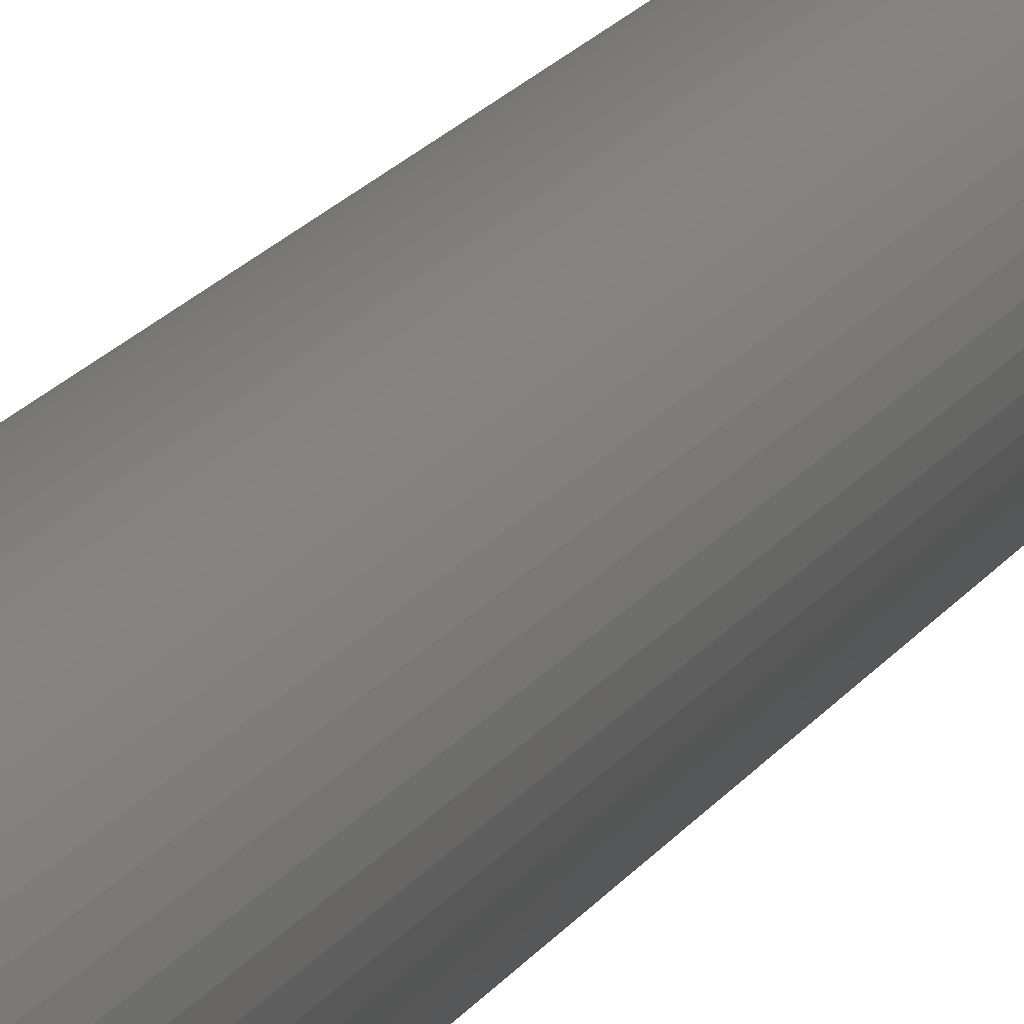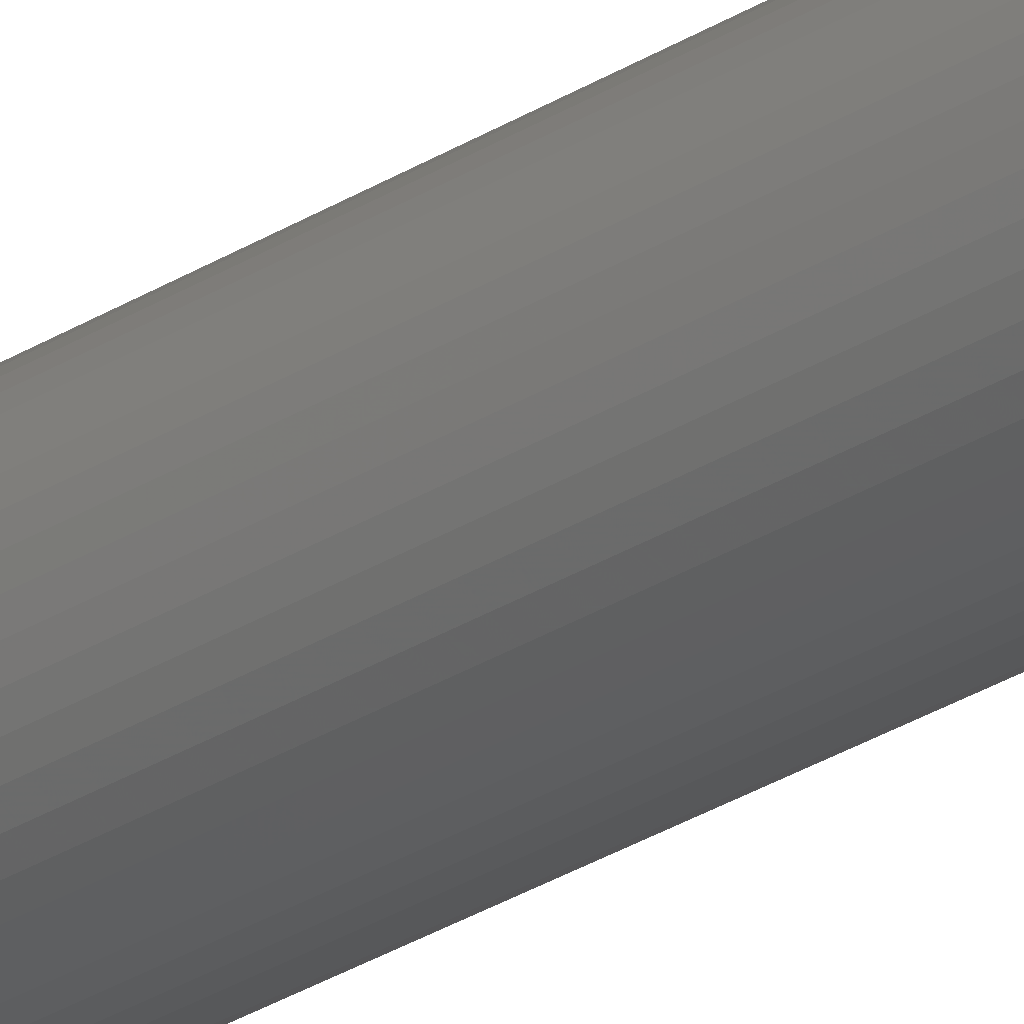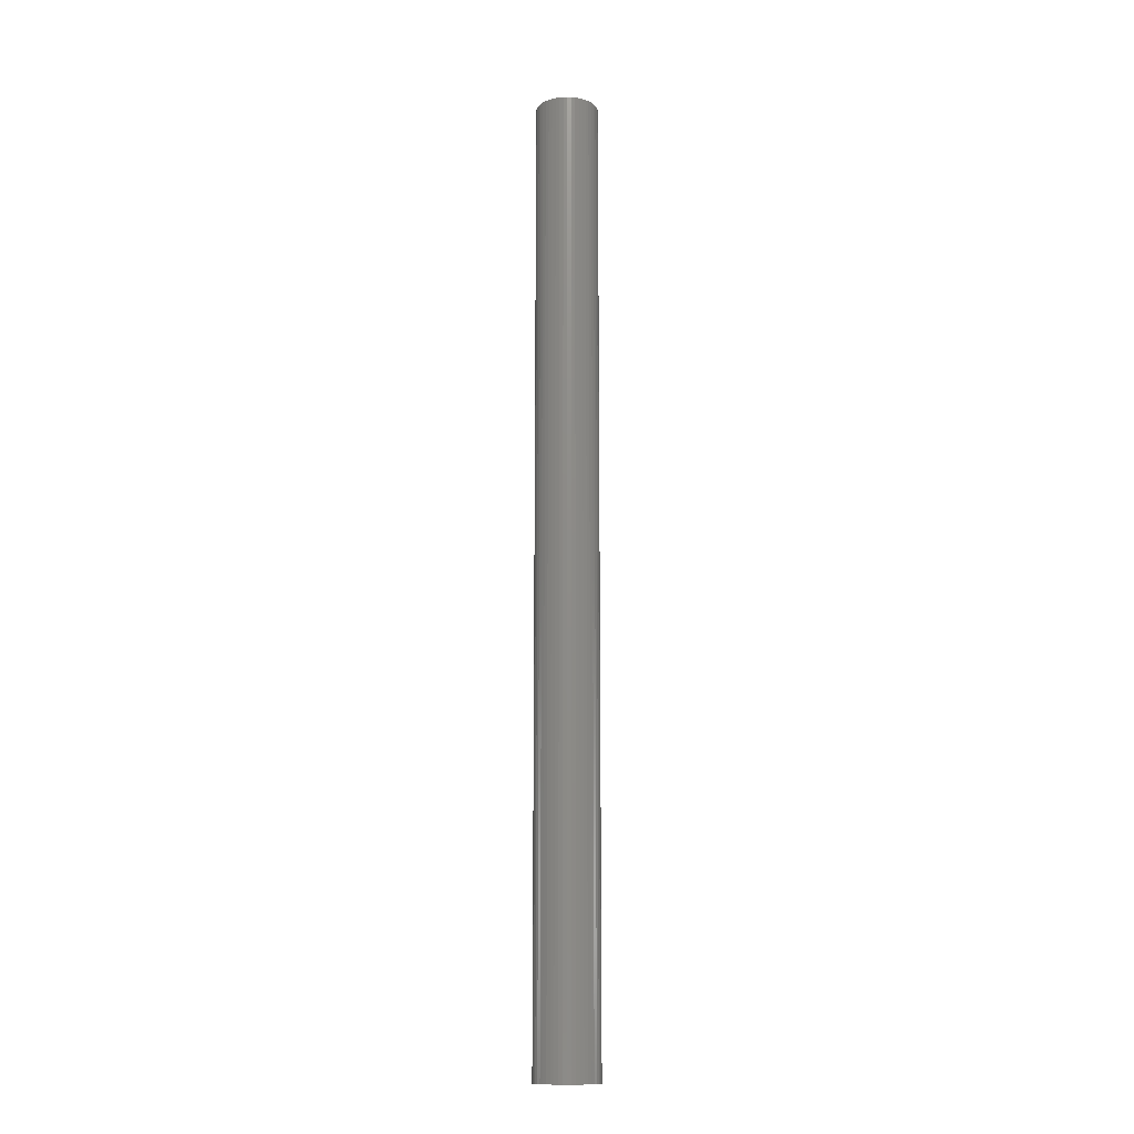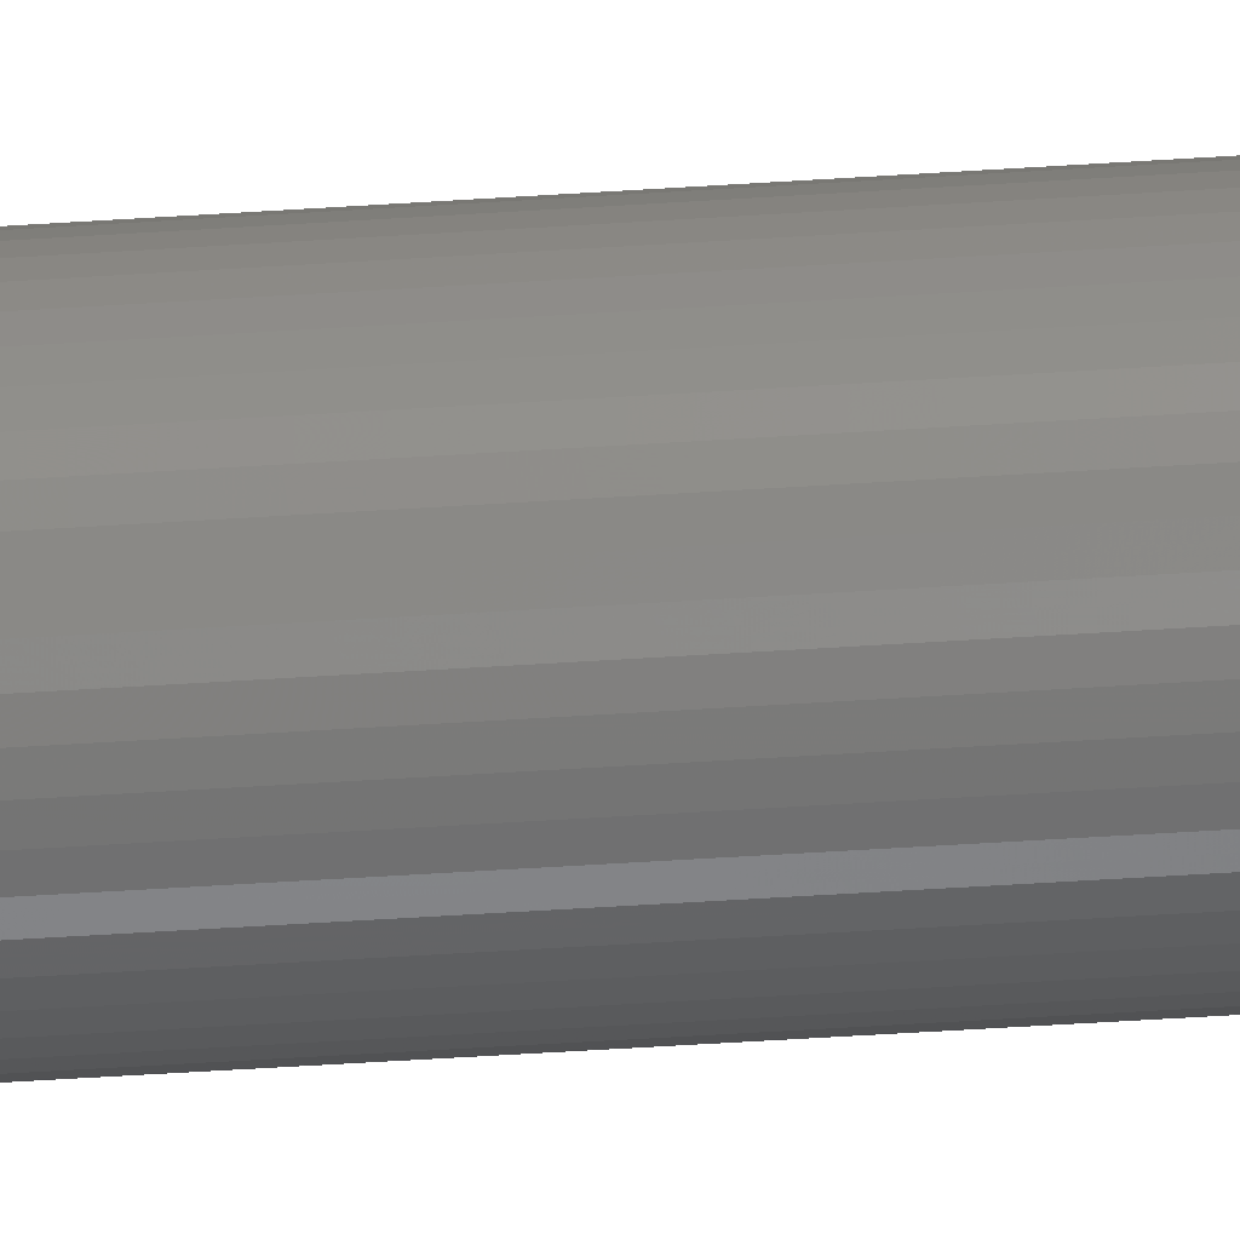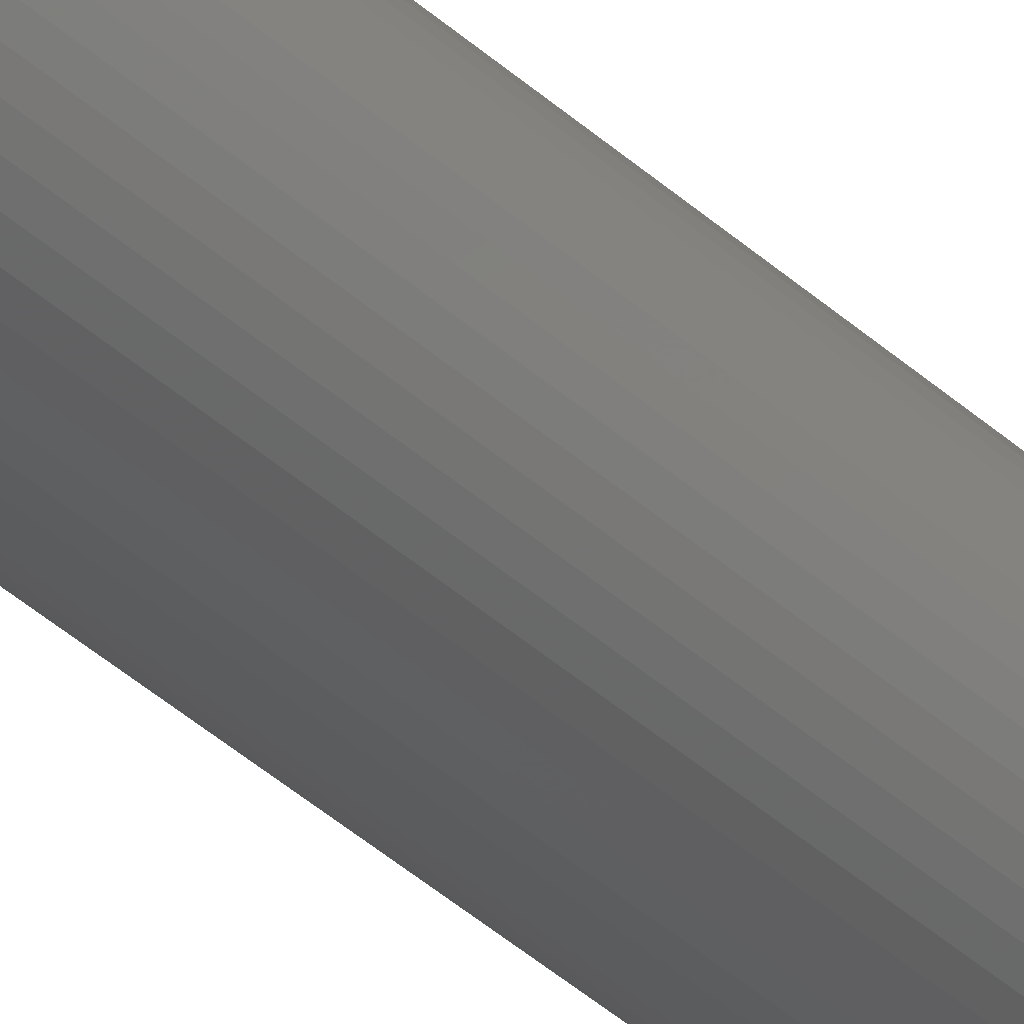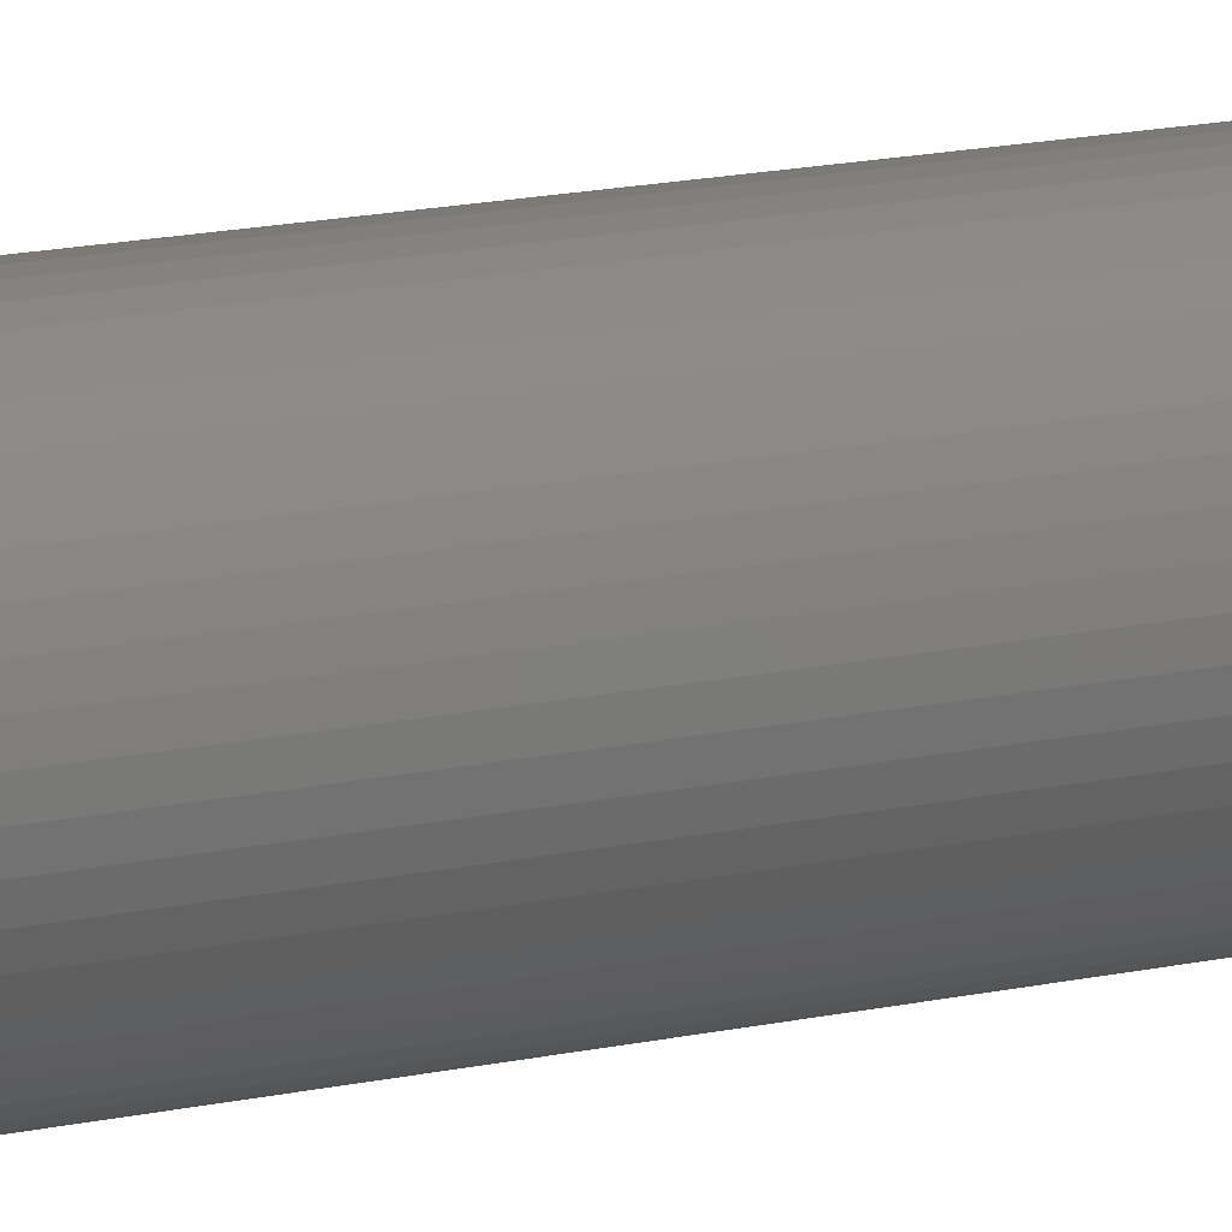
<metadata>
{"format":"stl","ext":"stl","renderer":"f3d","projection":"perspective","resolution":1024,"background":"white","views":[{"elev":9.5,"azim":12.6,"up":"+Y"},{"elev":-29.0,"azim":-46.7,"up":"+Y"},{"elev":-14.4,"azim":82.5,"up":"+Z"},{"elev":-37.9,"azim":-84.8,"up":"+Y"},{"elev":-36.3,"azim":39.5,"up":"+Y"},{"elev":7.0,"azim":-136.1,"up":"+Y"}]}
</metadata>
<code>
# stl→obj: 100 verts, 196 faces
v 2.85 0 43.5
v 2.828 0.3572 -43.5
v 2.828 0.3572 43.5
v 2.85 0 -43.5
v 2.828 -0.3572 43.5
v 2.76 0.7088 43.5
v 2.76 -0.7088 43.5
v 2.65 1.049 43.5
v 2.65 -1.049 43.5
v 2.497 1.373 43.5
v 2.497 -1.373 43.5
v 2.306 1.675 43.5
v 2.306 -1.675 43.5
v 2.078 1.951 43.5
v 2.078 -1.951 43.5
v 1.817 2.196 43.5
v 1.817 -2.196 43.5
v 1.527 2.406 43.5
v 1.527 -2.406 43.5
v 1.213 2.579 43.5
v 1.213 -2.579 43.5
v 0.8807 2.711 43.5
v 0.8807 -2.711 43.5
v 0.534 2.8 43.5
v 0.534 -2.8 43.5
v 0.179 2.844 43.5
v 0.179 -2.844 43.5
v -0.179 2.844 43.5
v -0.179 -2.844 43.5
v -0.534 2.8 43.5
v -0.534 -2.8 43.5
v -0.8807 2.711 43.5
v -0.8807 -2.711 43.5
v -1.213 2.579 43.5
v -1.213 -2.579 43.5
v -1.527 2.406 43.5
v -1.527 -2.406 43.5
v -1.817 2.196 43.5
v -1.817 -2.196 43.5
v -2.078 1.951 43.5
v -2.078 -1.951 43.5
v -2.306 1.675 43.5
v -2.306 -1.675 43.5
v -2.497 1.373 43.5
v -2.497 -1.373 43.5
v -2.65 1.049 43.5
v -2.65 -1.049 43.5
v -2.76 0.7088 43.5
v -2.76 -0.7088 43.5
v -2.828 0.3572 43.5
v -2.828 -0.3572 43.5
v -2.85 0 43.5
v 0.179 2.844 -43.5
v -0.179 2.844 -43.5
v 2.828 -0.3572 -43.5
v 2.76 -0.7088 -43.5
v 2.76 0.7088 -43.5
v 2.65 -1.049 -43.5
v 2.65 1.049 -43.5
v 2.497 -1.373 -43.5
v 2.497 1.373 -43.5
v 2.306 -1.675 -43.5
v 2.306 1.675 -43.5
v 2.078 -1.951 -43.5
v 2.078 1.951 -43.5
v 1.817 -2.196 -43.5
v 1.817 2.196 -43.5
v 1.527 -2.406 -43.5
v 1.527 2.406 -43.5
v 1.213 -2.579 -43.5
v 1.213 2.579 -43.5
v 0.8807 -2.711 -43.5
v 0.8807 2.711 -43.5
v 0.534 -2.8 -43.5
v 0.534 2.8 -43.5
v 0.179 -2.844 -43.5
v -0.179 -2.844 -43.5
v -0.534 -2.8 -43.5
v -0.534 2.8 -43.5
v -0.8807 -2.711 -43.5
v -0.8807 2.711 -43.5
v -1.213 -2.579 -43.5
v -1.213 2.579 -43.5
v -1.527 -2.406 -43.5
v -1.527 2.406 -43.5
v -1.817 -2.196 -43.5
v -1.817 2.196 -43.5
v -2.078 -1.951 -43.5
v -2.078 1.951 -43.5
v -2.306 -1.675 -43.5
v -2.306 1.675 -43.5
v -2.497 -1.373 -43.5
v -2.497 1.373 -43.5
v -2.65 -1.049 -43.5
v -2.65 1.049 -43.5
v -2.76 -0.7088 -43.5
v -2.76 0.7088 -43.5
v -2.828 -0.3572 -43.5
v -2.828 0.3572 -43.5
v -2.85 0 -43.5
f 1 2 3
f 2 1 4
f 3 5 1
f 6 5 3
f 6 7 5
f 8 7 6
f 8 9 7
f 10 9 8
f 10 11 9
f 12 11 10
f 12 13 11
f 14 13 12
f 14 15 13
f 16 15 14
f 16 17 15
f 18 17 16
f 18 19 17
f 20 19 18
f 20 21 19
f 22 21 20
f 22 23 21
f 24 23 22
f 24 25 23
f 26 25 24
f 26 27 25
f 28 27 26
f 28 29 27
f 30 29 28
f 30 31 29
f 32 31 30
f 32 33 31
f 34 33 32
f 34 35 33
f 36 35 34
f 36 37 35
f 38 37 36
f 38 39 37
f 40 39 38
f 40 41 39
f 42 41 40
f 42 43 41
f 44 43 42
f 44 45 43
f 46 45 44
f 46 47 45
f 48 47 46
f 48 49 47
f 50 49 48
f 50 51 49
f 51 50 52
f 53 28 26
f 28 53 54
f 55 2 4
f 56 2 55
f 56 57 2
f 58 57 56
f 58 59 57
f 60 59 58
f 60 61 59
f 62 61 60
f 62 63 61
f 64 63 62
f 64 65 63
f 66 65 64
f 66 67 65
f 68 67 66
f 68 69 67
f 70 69 68
f 70 71 69
f 72 71 70
f 72 73 71
f 74 73 72
f 74 75 73
f 76 75 74
f 76 53 75
f 77 53 76
f 77 54 53
f 78 54 77
f 78 79 54
f 80 79 78
f 80 81 79
f 82 81 80
f 82 83 81
f 84 83 82
f 84 85 83
f 86 85 84
f 86 87 85
f 88 87 86
f 88 89 87
f 90 89 88
f 90 91 89
f 92 91 90
f 92 93 91
f 94 93 92
f 94 95 93
f 96 95 94
f 96 97 95
f 98 97 96
f 98 99 97
f 99 98 100
f 66 15 17
f 15 66 64
f 87 40 38
f 40 87 89
f 81 34 32
f 34 81 83
f 8 61 10
f 61 8 59
f 3 57 6
f 57 3 2
f 71 22 20
f 22 71 73
f 67 18 16
f 18 67 69
f 95 44 93
f 44 95 46
f 97 46 95
f 46 97 48
f 54 30 28
f 30 54 79
f 72 21 23
f 21 72 70
f 65 16 14
f 16 65 67
f 10 63 12
f 63 10 61
f 73 24 22
f 24 73 75
f 91 40 89
f 40 91 42
f 83 36 34
f 36 83 85
f 5 4 1
f 4 5 55
f 13 60 11
f 60 13 62
f 7 55 5
f 55 7 56
f 88 39 41
f 39 88 86
f 94 49 96
f 49 94 47
f 90 45 92
f 45 90 43
f 77 27 29
f 27 77 76
f 70 19 21
f 19 70 68
f 6 59 8
f 59 6 57
f 12 65 14
f 65 12 63
f 75 26 24
f 26 75 53
f 69 20 18
f 20 69 71
f 93 42 91
f 42 93 44
f 99 48 97
f 48 99 50
f 100 50 99
f 50 100 52
f 85 38 36
f 38 85 87
f 79 32 30
f 32 79 81
f 15 62 13
f 62 15 64
f 11 58 9
f 58 11 60
f 82 33 35
f 33 82 80
f 92 47 94
f 47 92 45
f 88 43 90
f 43 88 41
f 96 51 98
f 51 96 49
f 98 52 100
f 52 98 51
f 74 23 25
f 23 74 72
f 76 25 27
f 25 76 74
f 9 56 7
f 56 9 58
f 78 29 31
f 29 78 77
f 68 17 19
f 17 68 66
f 84 35 37
f 35 84 82
f 80 31 33
f 31 80 78
f 86 37 39
f 37 86 84

</code>
